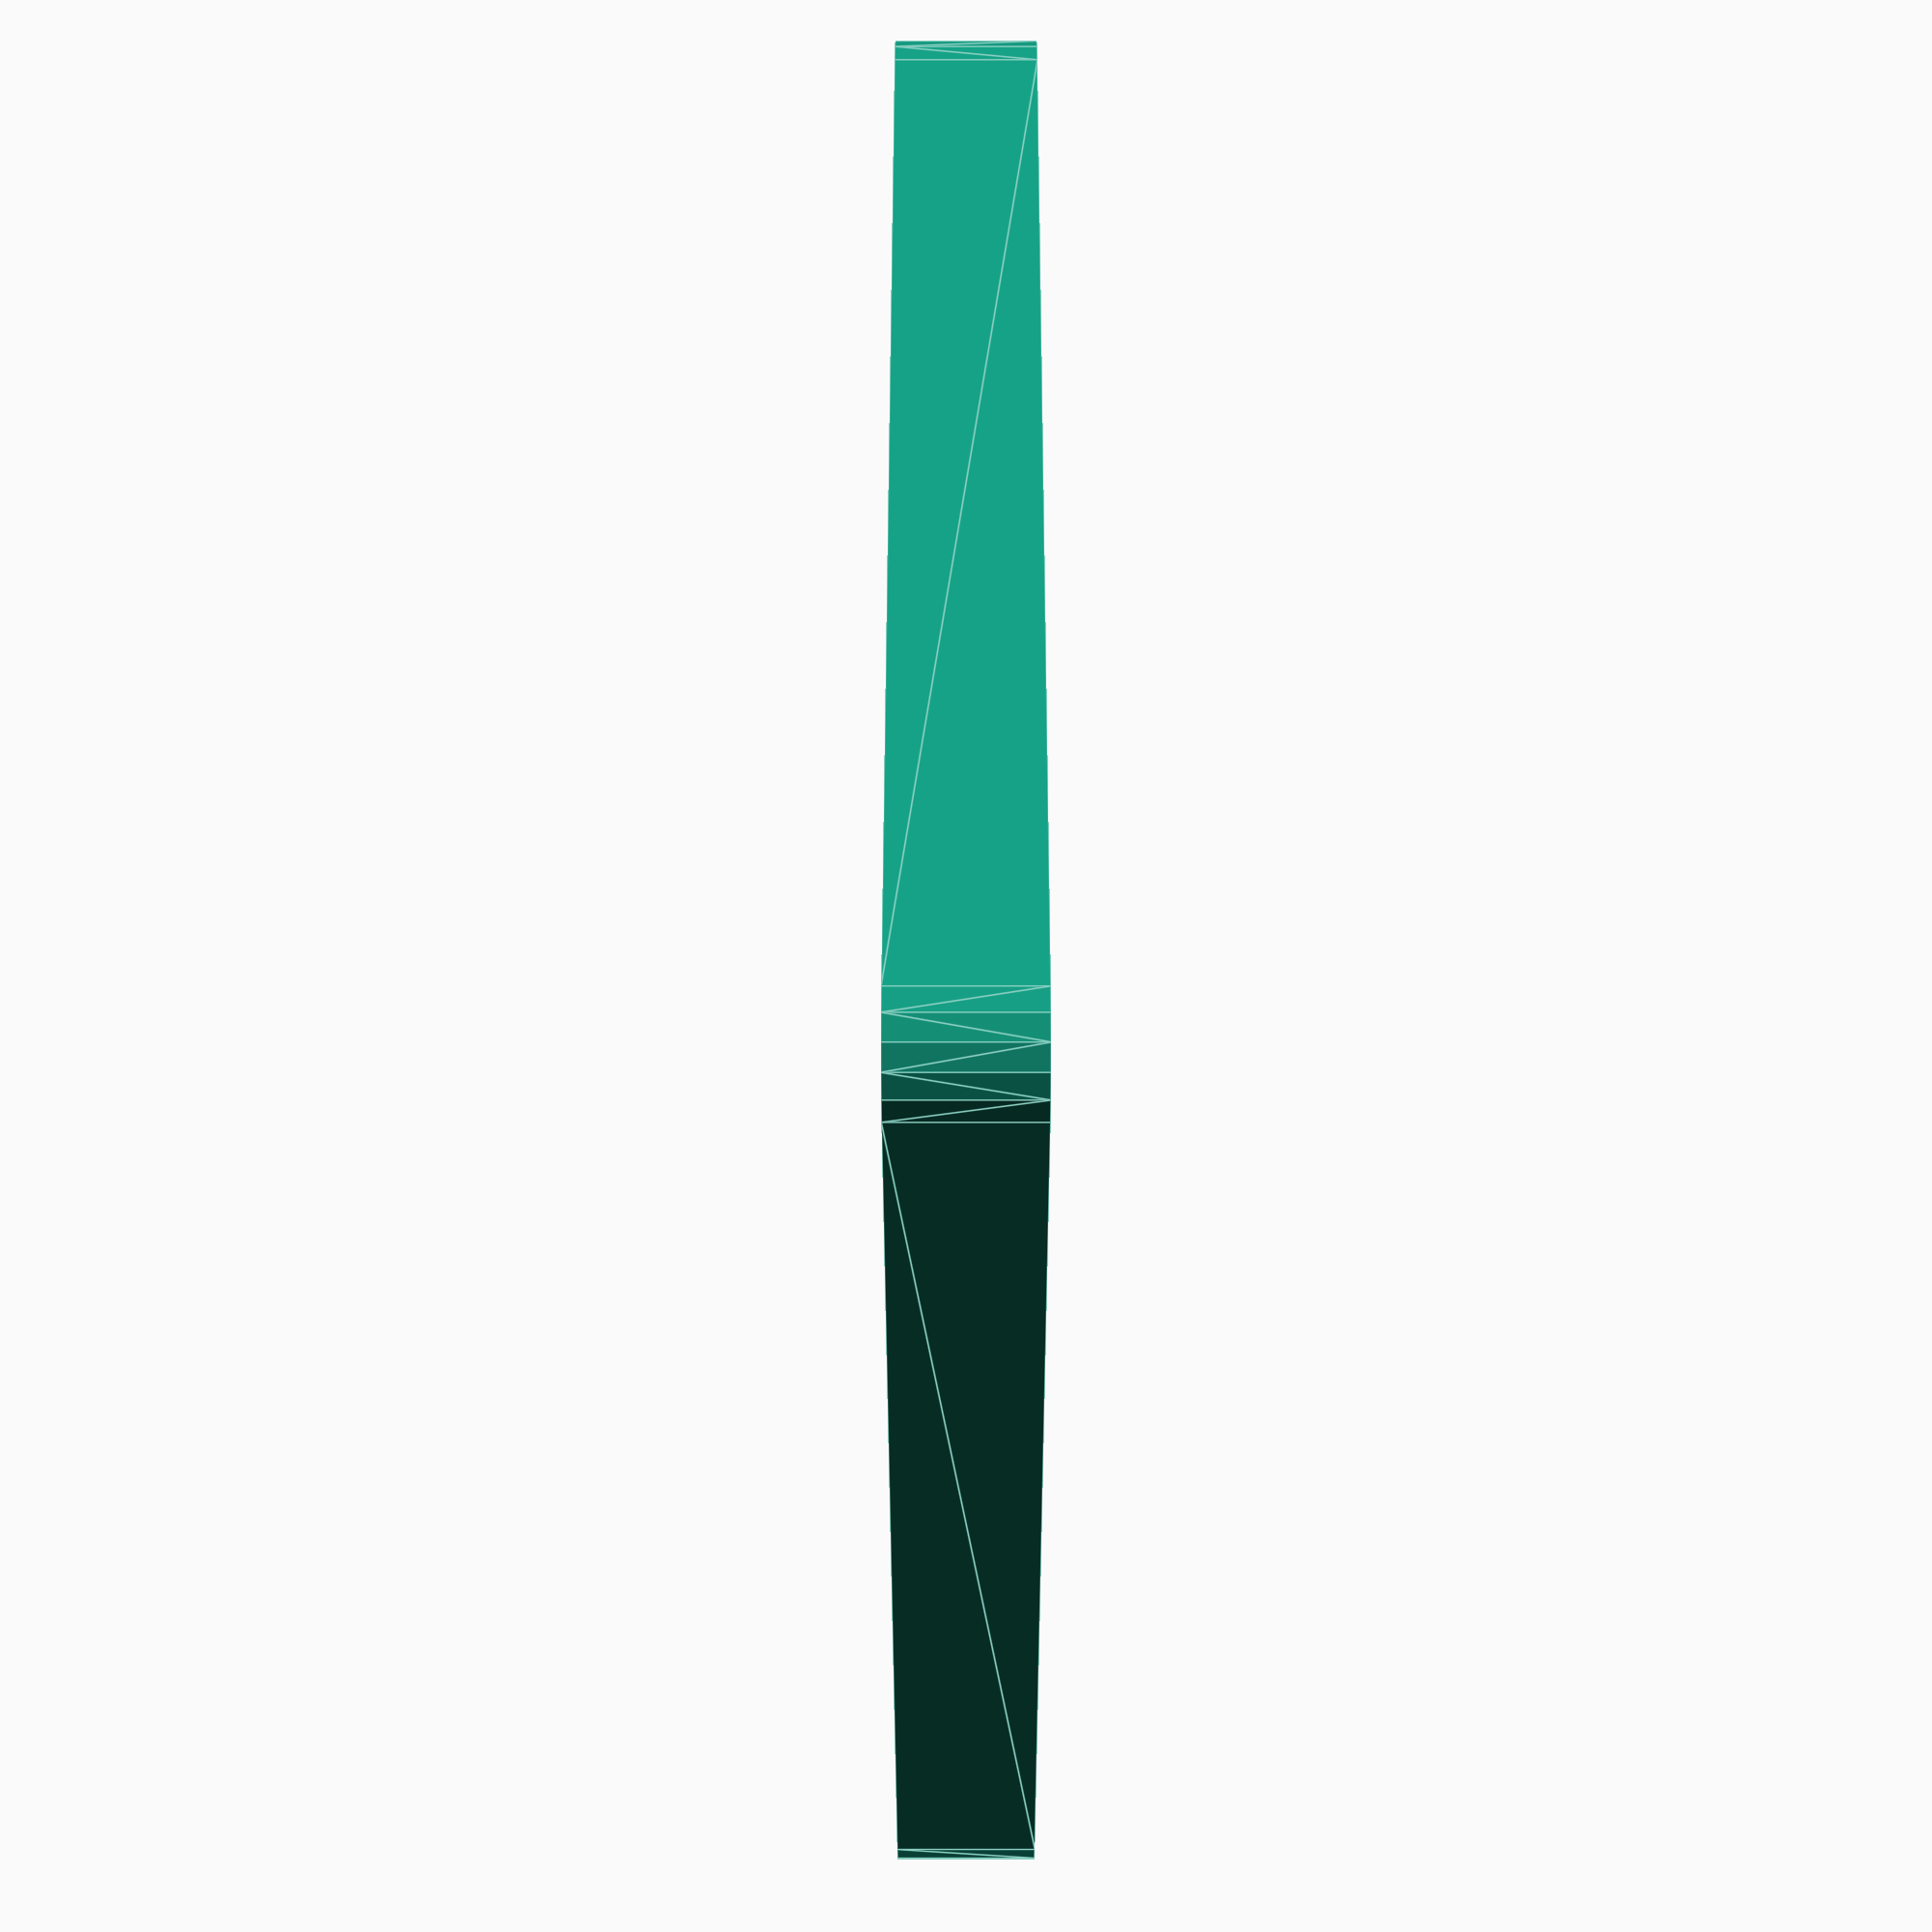
<openscad>
bodyWid     = 26;
bodyLen     = 25.4;
bodyDep     = 3;
windowLen   = 25;
windowOff   = 5;
windowDep   = 0.5;

epsilon     = 0.1;

$fn=20;

oled128x32 =[[0,4], [0,2.8], [1,2.8], [1,0.5], [8,0.5], [8,0], [33.5, 0], [33.5,2.8], [34.5, 2.8], [34.5, 0.5], [43, 0.5], [43,4]];


difference() {
   simpleForm();
//   translate([-1,bodyWid,0]) rotate([90,0,0]) linear_extrude(height=bodyWid) polygon(points=oled128x32);
   rough();
}
   
module simpleForm(h=3.5) {
   hull() {
      translate([-2,-2,0]) cylinder(r=2,h=h);
      translate([-2,2+bodyWid,0]) cylinder(r=2,h=h);
      translate([2+bodyLen,2+bodyWid,0]) cylinder(r=2,h=h);
      translate([2+bodyLen,-2,0]) cylinder(r=2,h=h);
   }
}

module rough() {
   translate([0,0,1.5]) cube([bodyLen, bodyWid, bodyDep]);
   translate([0,1.5,0.5]) cube([bodyLen, 20.5, bodyDep]);
   translate([1,8.5,-0.1]) cube([bodyLen-2, 12.5, bodyDep]);
   translate([0,23,0.5]) cube([bodyLen, bodyWid-22, bodyDep]);
}

</openscad>
<views>
elev=103.8 azim=334.0 roll=90.0 proj=p view=edges
</views>
